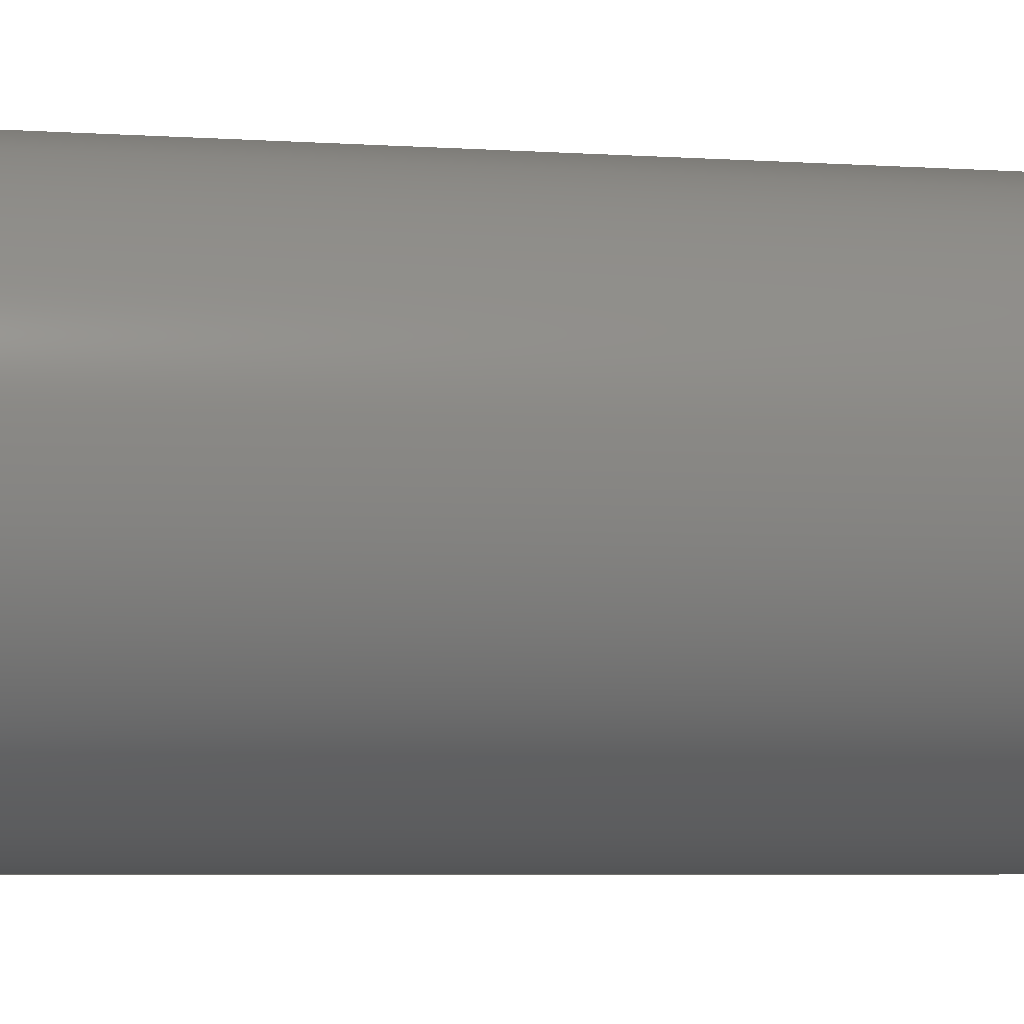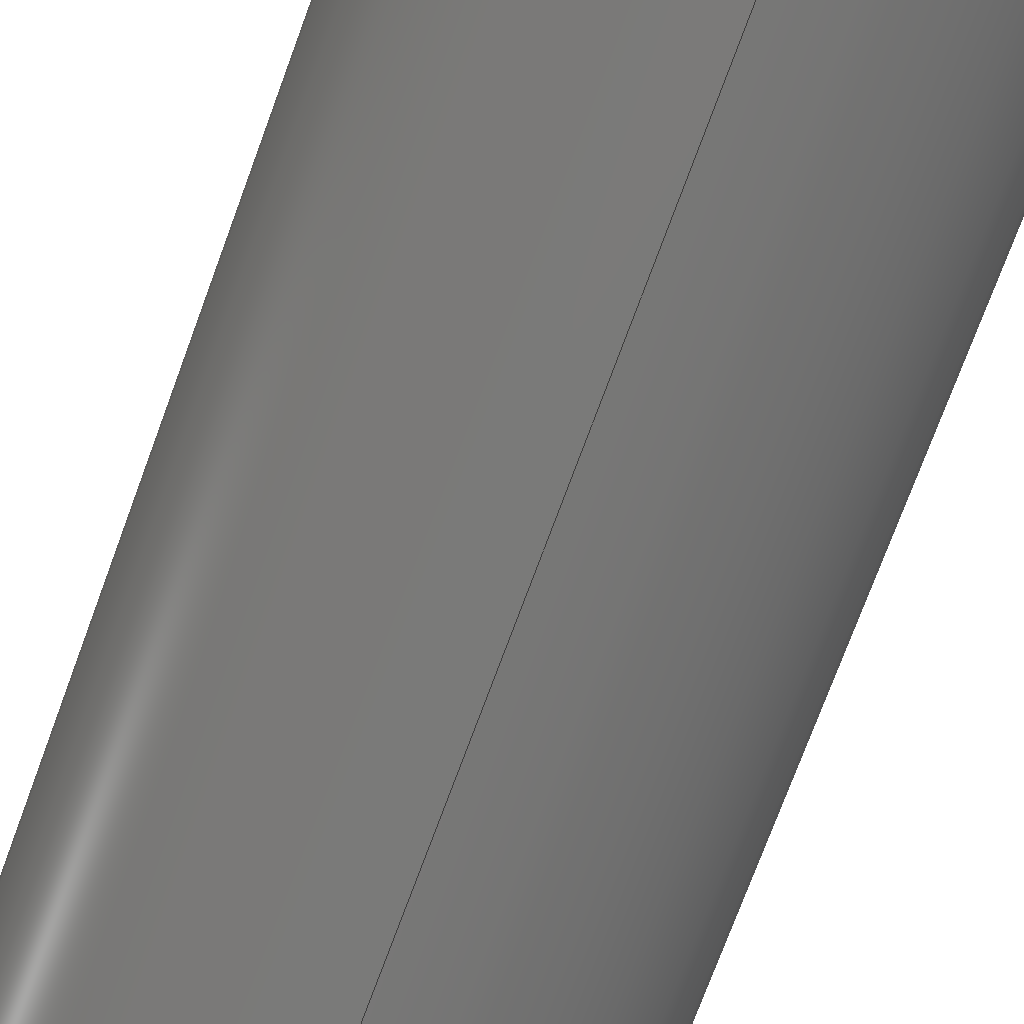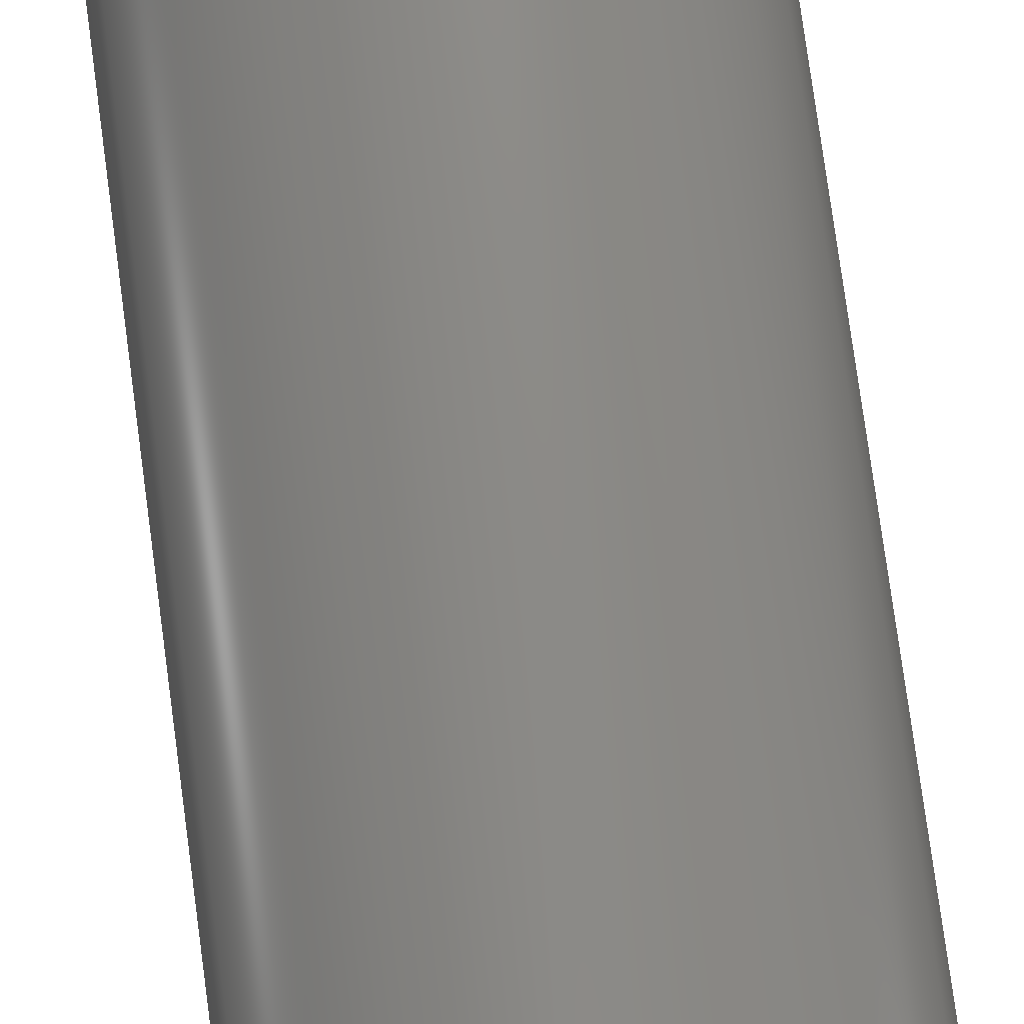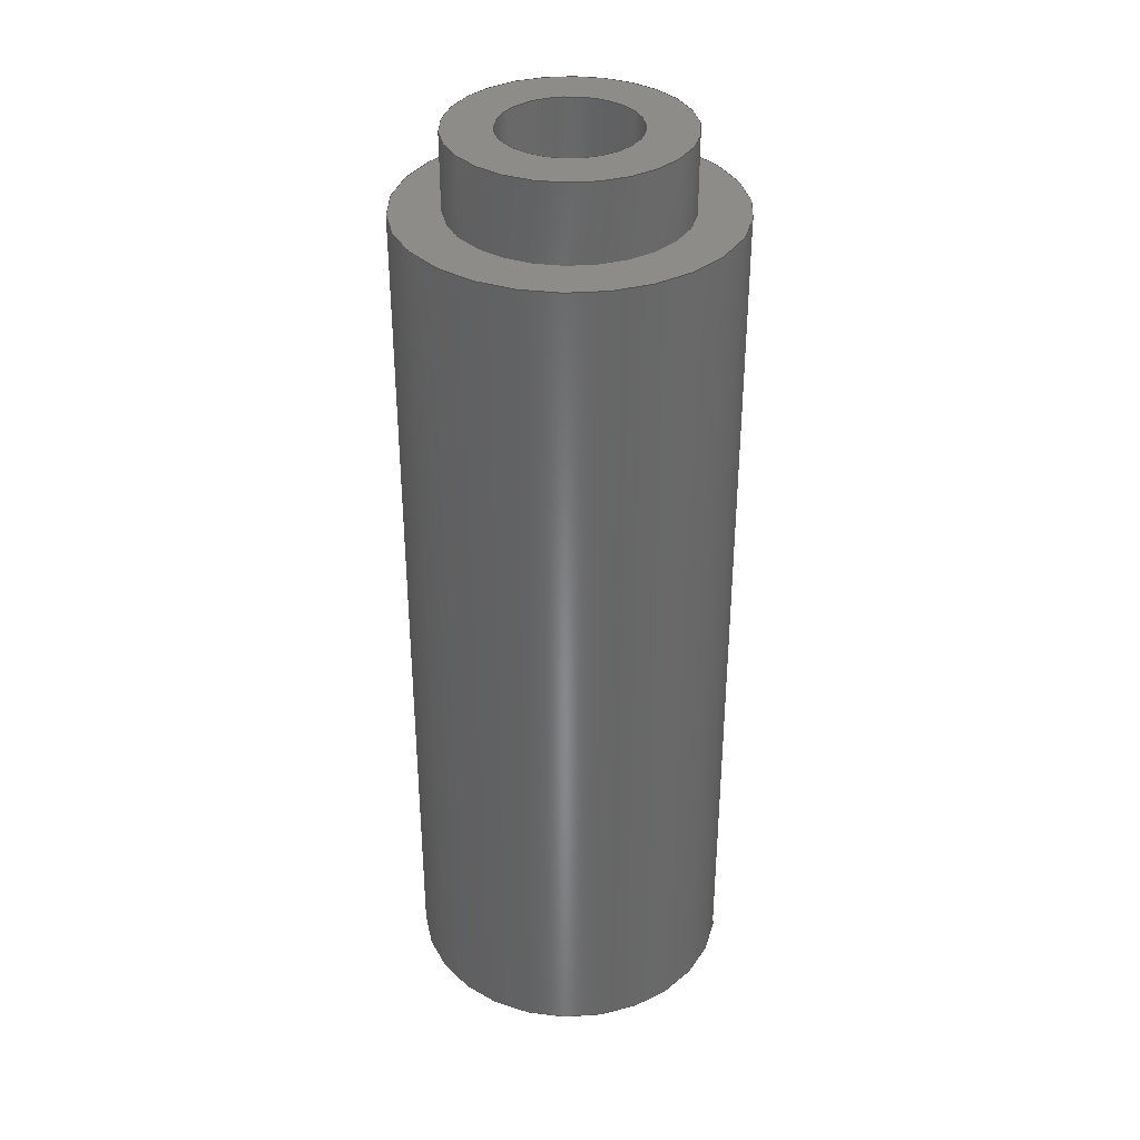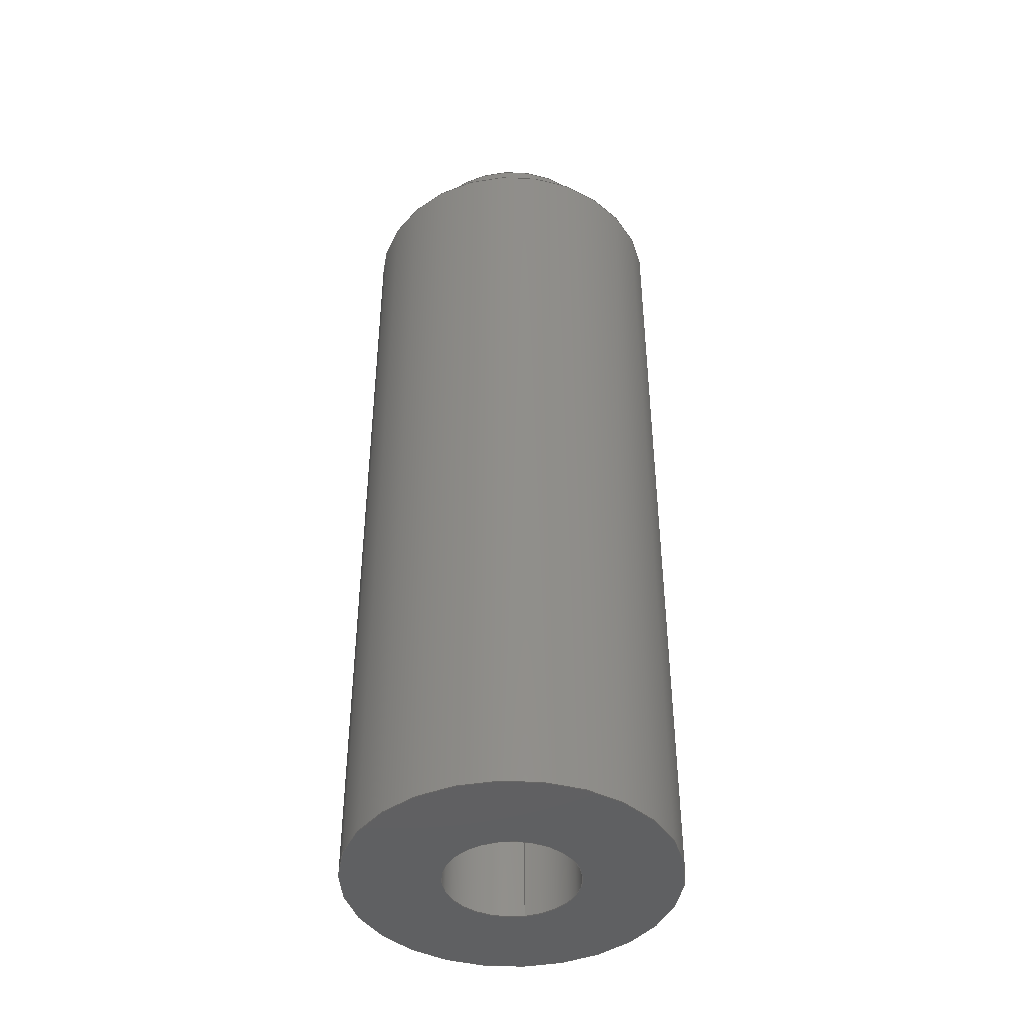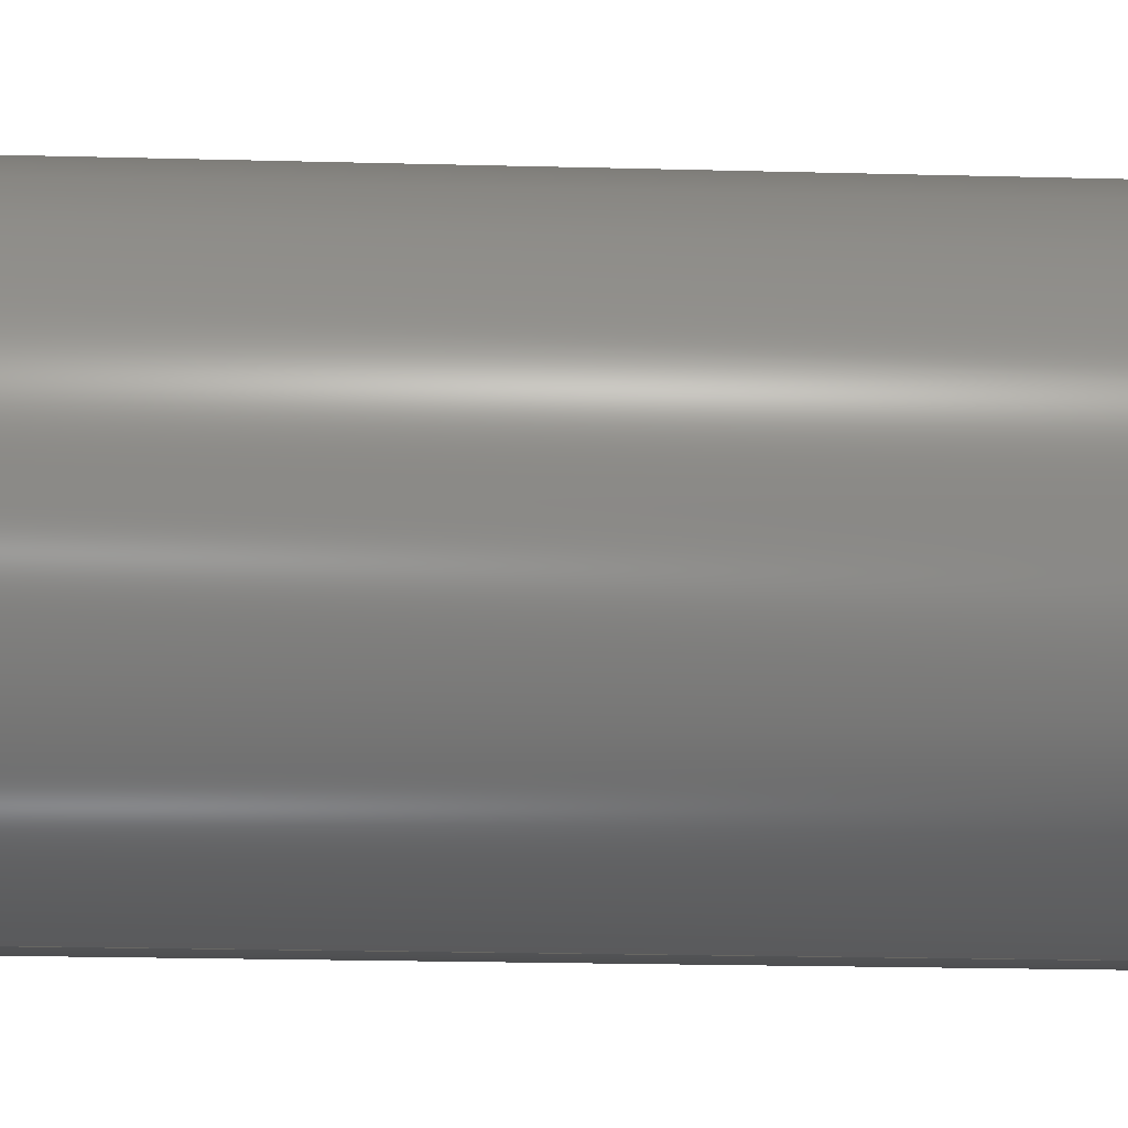
<metadata>
{"format":"step","ext":"stp","renderer":"f3d","projection":"perspective","resolution":1024,"background":"white","views":[{"elev":-4.5,"azim":-104.5,"up":"+Z"},{"elev":-72.1,"azim":160.0,"up":"+Z"},{"elev":78.3,"azim":172.3,"up":"+Z"},{"elev":35.5,"azim":-95.0,"up":"+Y"},{"elev":-42.9,"azim":-79.1,"up":"+Y"},{"elev":-17.2,"azim":86.7,"up":"+Z"}]}
</metadata>
<code>
ISO-10303-21;
DATA;
#1=PROPERTY_DEFINITION_REPRESENTATION(#5,#3);
#2=PROPERTY_DEFINITION_REPRESENTATION(#6,#4);
#3=REPRESENTATION('',(#7),#184);
#4=REPRESENTATION('',(#8),#184);
#5=PROPERTY_DEFINITION('pmi validation property','',#189);
#6=PROPERTY_DEFINITION('pmi validation property','',#189);
#7=VALUE_REPRESENTATION_ITEM('number of annotations',COUNT_MEASURE(0));
#8=VALUE_REPRESENTATION_ITEM('number of views',COUNT_MEASURE(0));
#9=SHAPE_REPRESENTATION_RELATIONSHIP('','',#124,#10);
#10=ADVANCED_BREP_SHAPE_REPRESENTATION('',(#122),#184);
#11=CYLINDRICAL_SURFACE('',#129,3);
#12=CYLINDRICAL_SURFACE('',#133,2.1);
#13=CYLINDRICAL_SURFACE('',#137,1.23);
#14=ORIENTED_EDGE('',*,*,#26,.F.);
#15=ORIENTED_EDGE('',*,*,#27,.T.);
#16=ORIENTED_EDGE('',*,*,#28,.T.);
#17=ORIENTED_EDGE('',*,*,#27,.F.);
#18=ORIENTED_EDGE('',*,*,#29,.T.);
#19=ORIENTED_EDGE('',*,*,#28,.F.);
#20=ORIENTED_EDGE('',*,*,#30,.T.);
#21=ORIENTED_EDGE('',*,*,#29,.F.);
#22=ORIENTED_EDGE('',*,*,#31,.F.);
#23=ORIENTED_EDGE('',*,*,#30,.F.);
#24=ORIENTED_EDGE('',*,*,#26,.T.);
#25=ORIENTED_EDGE('',*,*,#31,.T.);
#26=EDGE_CURVE('',#32,#32,#38,.T.);
#27=EDGE_CURVE('',#33,#33,#39,.T.);
#28=EDGE_CURVE('',#34,#34,#40,.T.);
#29=EDGE_CURVE('',#35,#35,#41,.T.);
#30=EDGE_CURVE('',#36,#36,#42,.T.);
#31=EDGE_CURVE('',#37,#37,#43,.T.);
#32=VERTEX_POINT('',#167);
#33=VERTEX_POINT('',#169);
#34=VERTEX_POINT('',#172);
#35=VERTEX_POINT('',#175);
#36=VERTEX_POINT('',#178);
#37=VERTEX_POINT('',#181);
#38=CIRCLE('',#127,1.23);
#39=CIRCLE('',#128,3);
#40=CIRCLE('',#130,3);
#41=CIRCLE('',#132,2.1);
#42=CIRCLE('',#134,2.1);
#43=CIRCLE('',#136,1.23);
#44=EDGE_LOOP('',(#14));
#45=EDGE_LOOP('',(#15));
#46=EDGE_LOOP('',(#16));
#47=EDGE_LOOP('',(#17));
#48=EDGE_LOOP('',(#18));
#49=EDGE_LOOP('',(#19));
#50=EDGE_LOOP('',(#20));
#51=EDGE_LOOP('',(#21));
#52=EDGE_LOOP('',(#22));
#53=EDGE_LOOP('',(#23));
#54=EDGE_LOOP('',(#24));
#55=EDGE_LOOP('',(#25));
#56=FACE_BOUND('',#44,.T.);
#57=FACE_BOUND('',#45,.T.);
#58=FACE_BOUND('',#46,.T.);
#59=FACE_BOUND('',#47,.T.);
#60=FACE_BOUND('',#48,.T.);
#61=FACE_BOUND('',#49,.T.);
#62=FACE_BOUND('',#50,.T.);
#63=FACE_BOUND('',#51,.T.);
#64=FACE_BOUND('',#52,.T.);
#65=FACE_BOUND('',#53,.T.);
#66=FACE_BOUND('',#54,.T.);
#67=FACE_BOUND('',#55,.T.);
#68=PLANE('',#126);
#69=PLANE('',#131);
#70=PLANE('',#135);
#71=STYLED_ITEM('',(#77),#115);
#72=STYLED_ITEM('',(#78),#116);
#73=STYLED_ITEM('',(#79),#117);
#74=STYLED_ITEM('',(#80),#118);
#75=STYLED_ITEM('',(#81),#119);
#76=STYLED_ITEM('',(#82),#120);
#77=PRESENTATION_STYLE_ASSIGNMENT((#83));
#78=PRESENTATION_STYLE_ASSIGNMENT((#84));
#79=PRESENTATION_STYLE_ASSIGNMENT((#85));
#80=PRESENTATION_STYLE_ASSIGNMENT((#86));
#81=PRESENTATION_STYLE_ASSIGNMENT((#87));
#82=PRESENTATION_STYLE_ASSIGNMENT((#88));
#83=SURFACE_STYLE_USAGE(.BOTH.,#89);
#84=SURFACE_STYLE_USAGE(.BOTH.,#90);
#85=SURFACE_STYLE_USAGE(.BOTH.,#91);
#86=SURFACE_STYLE_USAGE(.BOTH.,#92);
#87=SURFACE_STYLE_USAGE(.BOTH.,#93);
#88=SURFACE_STYLE_USAGE(.BOTH.,#94);
#89=SURFACE_SIDE_STYLE('',(#95));
#90=SURFACE_SIDE_STYLE('',(#96));
#91=SURFACE_SIDE_STYLE('',(#97));
#92=SURFACE_SIDE_STYLE('',(#98));
#93=SURFACE_SIDE_STYLE('',(#99));
#94=SURFACE_SIDE_STYLE('',(#100));
#95=SURFACE_STYLE_FILL_AREA(#101);
#96=SURFACE_STYLE_FILL_AREA(#102);
#97=SURFACE_STYLE_FILL_AREA(#103);
#98=SURFACE_STYLE_FILL_AREA(#104);
#99=SURFACE_STYLE_FILL_AREA(#105);
#100=SURFACE_STYLE_FILL_AREA(#106);
#101=FILL_AREA_STYLE('',(#107));
#102=FILL_AREA_STYLE('',(#108));
#103=FILL_AREA_STYLE('',(#109));
#104=FILL_AREA_STYLE('',(#110));
#105=FILL_AREA_STYLE('',(#111));
#106=FILL_AREA_STYLE('',(#112));
#107=FILL_AREA_STYLE_COLOUR('',#113);
#108=FILL_AREA_STYLE_COLOUR('',#113);
#109=FILL_AREA_STYLE_COLOUR('',#113);
#110=FILL_AREA_STYLE_COLOUR('',#113);
#111=FILL_AREA_STYLE_COLOUR('',#113);
#112=FILL_AREA_STYLE_COLOUR('',#114);
#113=COLOUR_RGB('',0.6452,0.6789,0.7);
#114=COLOUR_RGB('',0.64,0.67,0.69);
#115=ADVANCED_FACE('',(#56,#57),#68,.T.);
#116=ADVANCED_FACE('',(#58,#59),#11,.T.);
#117=ADVANCED_FACE('',(#60,#61),#69,.T.);
#118=ADVANCED_FACE('',(#62,#63),#12,.T.);
#119=ADVANCED_FACE('',(#64,#65),#70,.T.);
#120=ADVANCED_FACE('',(#66,#67),#13,.F.);
#121=CLOSED_SHELL('',(#115,#116,#117,#118,#119,#120));
#122=MANIFOLD_SOLID_BREP('',#121);
#123=SHAPE_DEFINITION_REPRESENTATION(#189,#124);
#124=SHAPE_REPRESENTATION('9774160360',(#125),#184);
#125=AXIS2_PLACEMENT_3D('',#164,#138,#139);
#126=AXIS2_PLACEMENT_3D('',#165,#140,#141);
#127=AXIS2_PLACEMENT_3D('',#166,#142,#143);
#128=AXIS2_PLACEMENT_3D('',#168,#144,#145);
#129=AXIS2_PLACEMENT_3D('',#170,#146,#147);
#130=AXIS2_PLACEMENT_3D('',#171,#148,#149);
#131=AXIS2_PLACEMENT_3D('',#173,#150,#151);
#132=AXIS2_PLACEMENT_3D('',#174,#152,#153);
#133=AXIS2_PLACEMENT_3D('',#176,#154,#155);
#134=AXIS2_PLACEMENT_3D('',#177,#156,#157);
#135=AXIS2_PLACEMENT_3D('',#179,#158,#159);
#136=AXIS2_PLACEMENT_3D('',#180,#160,#161);
#137=AXIS2_PLACEMENT_3D('',#182,#162,#163);
#138=DIRECTION('',(0,0,1));
#139=DIRECTION('',(1,0,0));
#140=DIRECTION('',(0,-1,0));
#141=DIRECTION('',(0,0,-1));
#142=DIRECTION('',(0,-1,0));
#143=DIRECTION('',(1,0,0));
#144=DIRECTION('',(0,-1,0));
#145=DIRECTION('',(0,0,-1));
#146=DIRECTION('',(0,-1,0));
#147=DIRECTION('',(0,0,-1));
#148=DIRECTION('',(0,-1,0));
#149=DIRECTION('',(0,0,-1));
#150=DIRECTION('',(0,1,0));
#151=DIRECTION('',(0,0,1));
#152=DIRECTION('',(0,-1,0));
#153=DIRECTION('',(0,0,-1));
#154=DIRECTION('',(0,-1,0));
#155=DIRECTION('',(0,0,-1));
#156=DIRECTION('',(0,-1,0));
#157=DIRECTION('',(0,0,-1));
#158=DIRECTION('',(0,1,0));
#159=DIRECTION('',(0,0,1));
#160=DIRECTION('',(0,1,0));
#161=DIRECTION('',(0,0,1));
#162=DIRECTION('',(0,-1,0));
#163=DIRECTION('',(0,0,-1));
#164=CARTESIAN_POINT('',(0,0,0));
#165=CARTESIAN_POINT('',(0,0,0));
#166=CARTESIAN_POINT('',(0,0,0));
#167=CARTESIAN_POINT('',(1.23,0,0));
#168=CARTESIAN_POINT('',(0,0,0));
#169=CARTESIAN_POINT('',(0,0,-3));
#170=CARTESIAN_POINT('',(0,6.4,0));
#171=CARTESIAN_POINT('',(0,16,0));
#172=CARTESIAN_POINT('',(0,16,-3));
#173=CARTESIAN_POINT('',(-3,16,0));
#174=CARTESIAN_POINT('',(0,16,0));
#175=CARTESIAN_POINT('',(0,16,-2.1));
#176=CARTESIAN_POINT('',(0,6.4,0));
#177=CARTESIAN_POINT('',(0,17.4,0));
#178=CARTESIAN_POINT('',(0,17.4,-2.1));
#179=CARTESIAN_POINT('',(-2.1,17.4,0));
#180=CARTESIAN_POINT('',(0,17.4,0));
#181=CARTESIAN_POINT('',(0,17.4,1.23));
#182=CARTESIAN_POINT('',(0,19.36,0));
#183=MECHANICAL_DESIGN_GEOMETRIC_PRESENTATION_REPRESENTATION('',(#71,#72,
#73,#74,#75,#76),#184);
#184=(
GEOMETRIC_REPRESENTATION_CONTEXT(3)
GLOBAL_UNCERTAINTY_ASSIGNED_CONTEXT((#185))
GLOBAL_UNIT_ASSIGNED_CONTEXT((#188,#187,#186))
REPRESENTATION_CONTEXT('9774160360','TOP_LEVEL_ASSEMBLY_PART')
);
#185=UNCERTAINTY_MEASURE_WITH_UNIT(LENGTH_MEASURE(0.005),#188,
'DISTANCE_ACCURACY_VALUE','Maximum Tolerance applied to model');
#186=(
NAMED_UNIT(*)
SI_UNIT($,.STERADIAN.)
SOLID_ANGLE_UNIT()
);
#187=(
NAMED_UNIT(*)
PLANE_ANGLE_UNIT()
SI_UNIT($,.RADIAN.)
);
#188=(
LENGTH_UNIT()
NAMED_UNIT(*)
SI_UNIT(.MILLI.,.METRE.)
);
#189=PRODUCT_DEFINITION_SHAPE('','',#190);
#190=PRODUCT_DEFINITION('','',#192,#191);
#191=PRODUCT_DEFINITION_CONTEXT('',#198,'design');
#192=PRODUCT_DEFINITION_FORMATION_WITH_SPECIFIED_SOURCE('','',#194,
 .NOT_KNOWN.);
#193=PRODUCT_RELATED_PRODUCT_CATEGORY('','',(#194));
#194=PRODUCT('9774160360','9774160360','9774160360',(#196));
#195=PRODUCT_CATEGORY('','');
#196=PRODUCT_CONTEXT('',#198,'mechanical');
#197=APPLICATION_PROTOCOL_DEFINITION('international standard',
'automotive_design',2010,#198);
#198=APPLICATION_CONTEXT(
'core data for automotive mechanical design processes');
ENDSEC;
END-ISO-10303-21;

</code>
